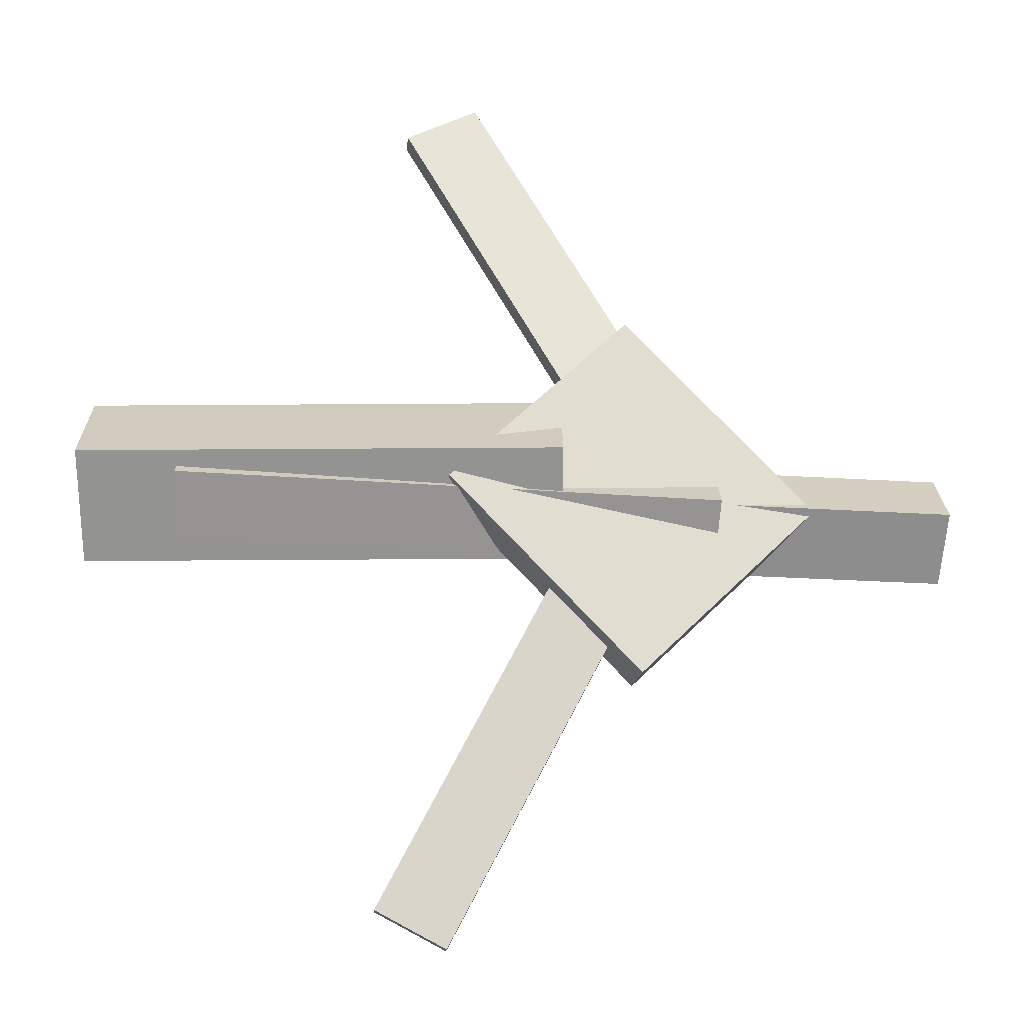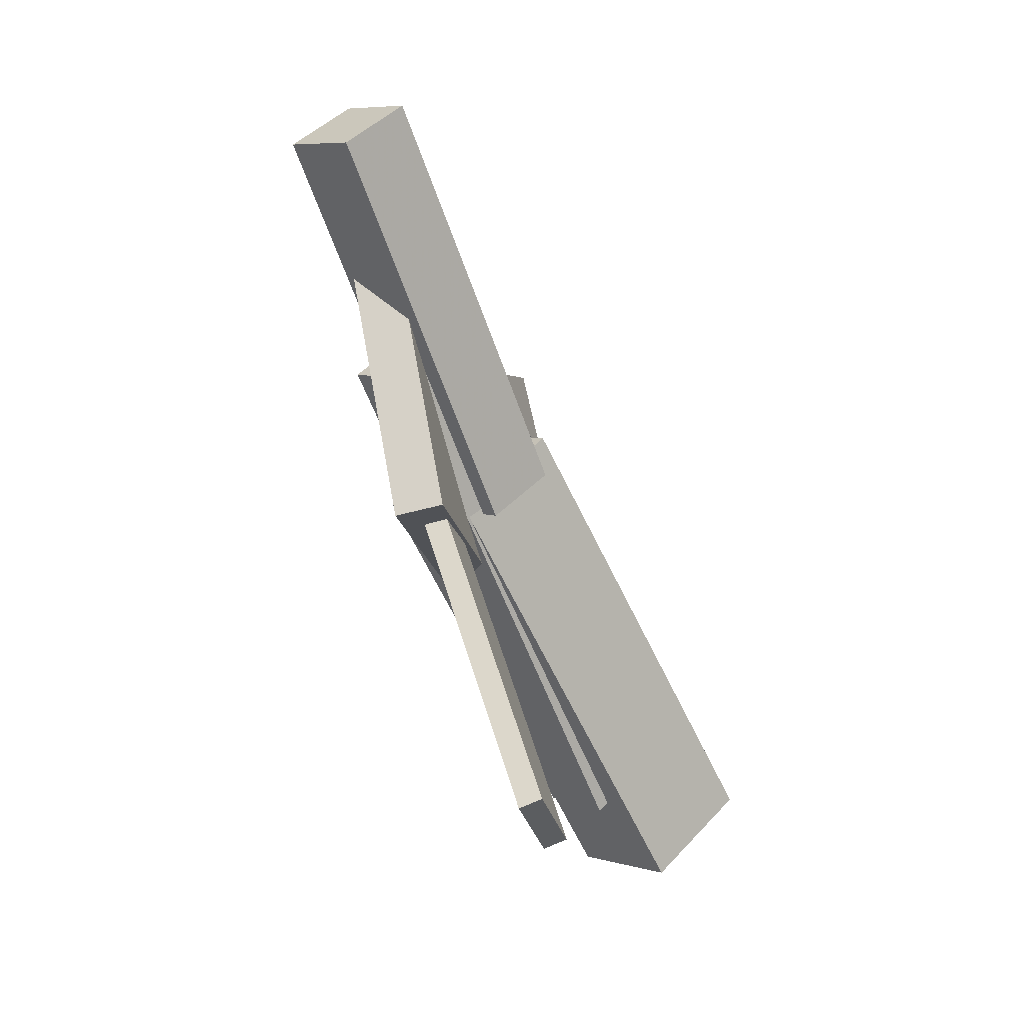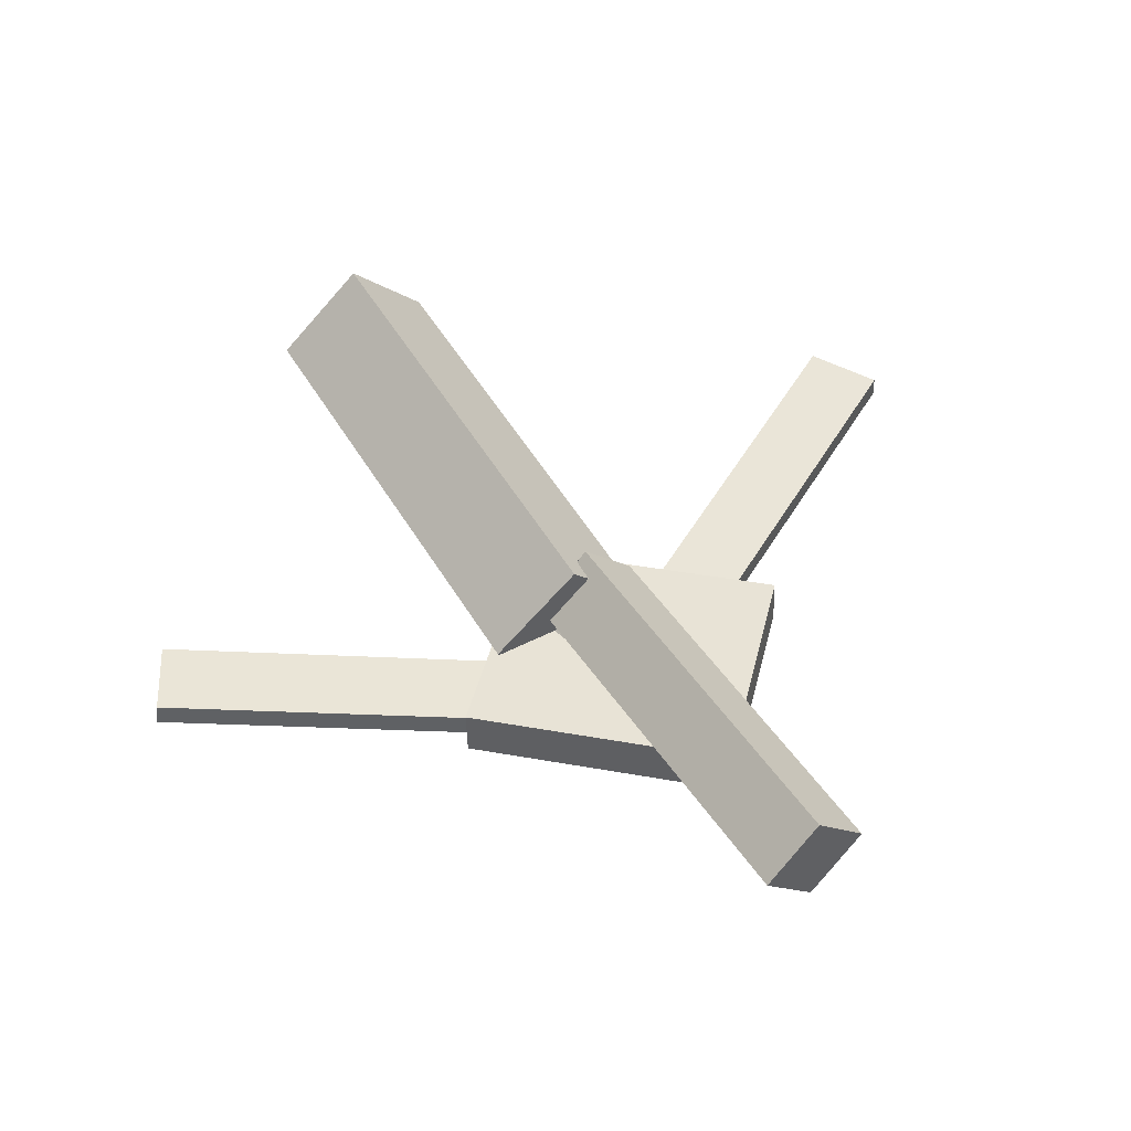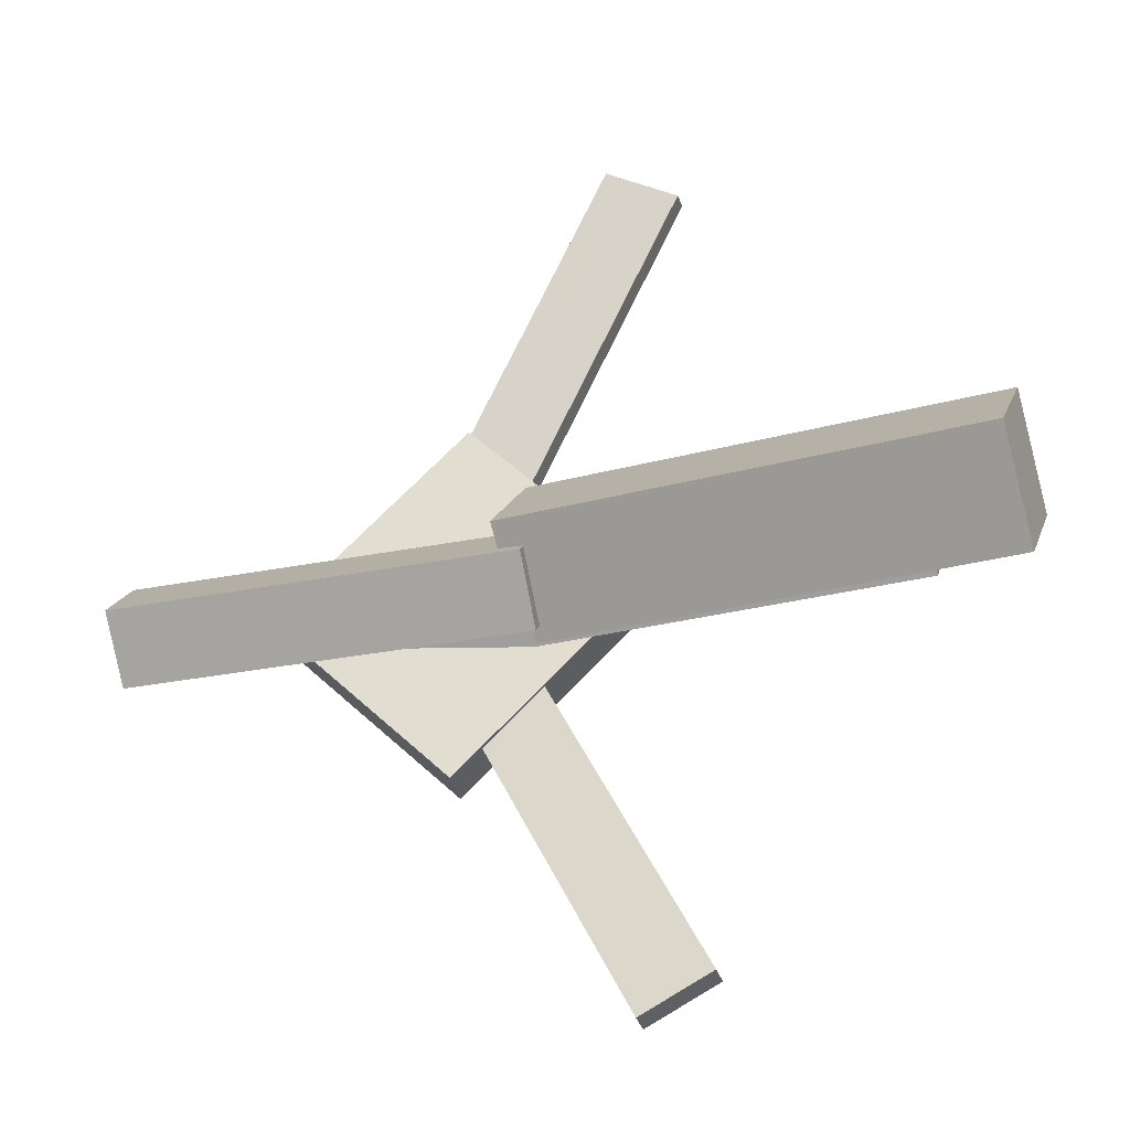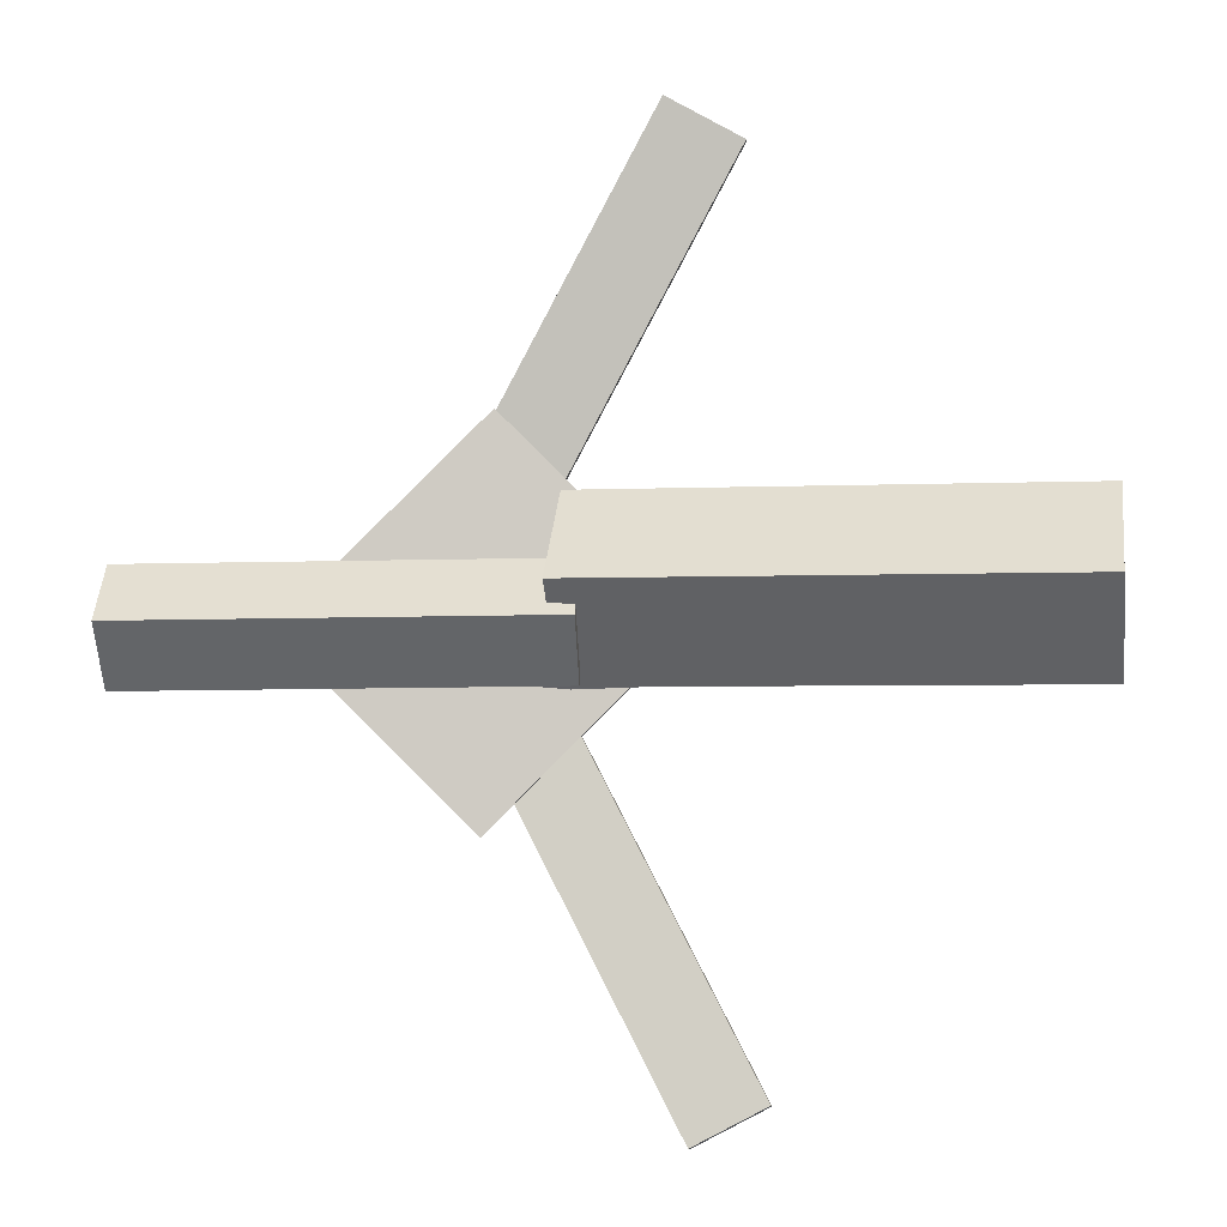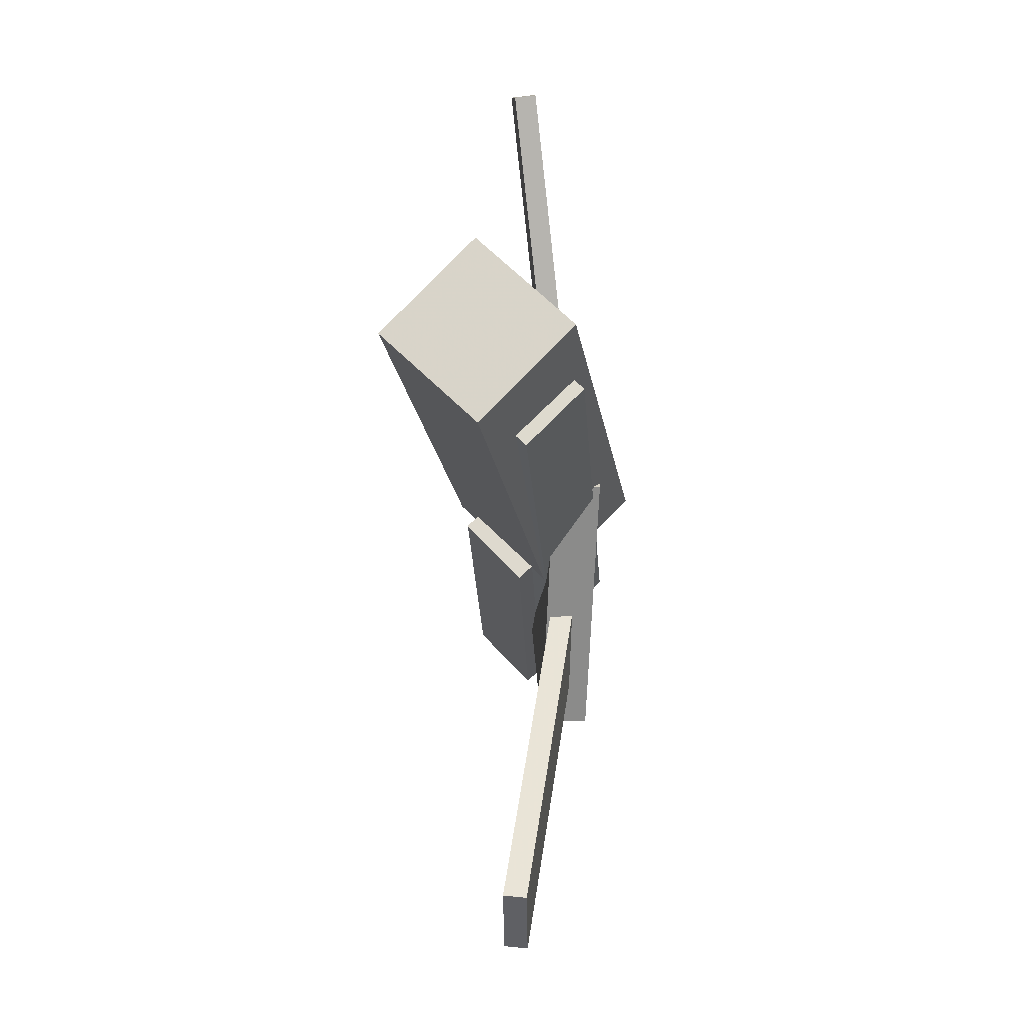
<metadata>
{"format":"obj","ext":"obj","renderer":"f3d","projection":"perspective","resolution":1024,"background":"white","views":[{"elev":-21.3,"azim":-7.7,"up":"+Z"},{"elev":-64.1,"azim":107.6,"up":"+Z"},{"elev":45.4,"azim":58.5,"up":"+Y"},{"elev":-30.3,"azim":-166.6,"up":"+Z"},{"elev":-4.8,"azim":-178.9,"up":"+Z"},{"elev":-18.4,"azim":-90.4,"up":"+Z"}]}
</metadata>
<code>
v 0.01712 -0.06012 -0.04707
v 0.007864 -0.1241 0.01817
v -0.347 -0.00895 -0.04857
v -0.3563 -0.07292 0.01667
v 0.02613 0.005893 0.01894
v 0.01687 -0.05808 0.08418
v -0.338 0.05707 0.01744
v -0.3473 -0.006904 0.08268
f 1.0 7.0 5.0
f 1.0 3.0 7.0
f 1.0 4.0 3.0
f 1.0 2.0 4.0
f 3.0 8.0 7.0
f 3.0 4.0 8.0
f 5.0 7.0 8.0
f 5.0 8.0 6.0
f 1.0 5.0 6.0
f 1.0 6.0 2.0
f 2.0 6.0 8.0
f 2.0 8.0 4.0
v -0.05176 -0.04903 0.3466
v -0.05143 -0.03293 0.3447
v -0.1071 -0.05144 0.317
v -0.1068 -0.03534 0.3151
v 0.1003 -0.0858 0.0652
v 0.1007 -0.0697 0.06328
v 0.045 -0.08821 0.03562
v 0.04533 -0.07211 0.03369
f 9.0 15.0 13.0
f 9.0 11.0 15.0
f 9.0 12.0 11.0
f 9.0 10.0 12.0
f 11.0 16.0 15.0
f 11.0 12.0 16.0
f 13.0 15.0 16.0
f 13.0 16.0 14.0
f 9.0 13.0 14.0
f 9.0 14.0 10.0
f 10.0 14.0 16.0
f 10.0 16.0 12.0
v -0.2811 -0.08098 0.0008
v 0.1321 -0.1083 -0.01197
v -0.2772 -0.0405 0.04049
v 0.136 -0.06779 0.02771
v -0.2797 -0.04141 -0.03969
v 0.1335 -0.0687 -0.05246
v -0.2758 -0.0009345 -2.93e-06
v 0.1374 -0.02822 -0.01278
f 17.0 23.0 21.0
f 17.0 19.0 23.0
f 17.0 20.0 19.0
f 17.0 18.0 20.0
f 19.0 24.0 23.0
f 19.0 20.0 24.0
f 21.0 23.0 24.0
f 21.0 24.0 22.0
f 17.0 21.0 22.0
f 17.0 22.0 18.0
f 18.0 22.0 24.0
f 18.0 24.0 20.0
v 0.317 -0.05026 -0.05008
v 0.003711 -0.03939 -0.04743
v 0.3188 -0.009507 -0.006612
v 0.005492 0.001361 -0.003962
v 0.3158 -0.09423 -0.008802
v 0.002535 -0.08336 -0.006151
v 0.3176 -0.05348 0.03466
v 0.004316 -0.04261 0.03731
f 25.0 31.0 29.0
f 25.0 27.0 31.0
f 25.0 28.0 27.0
f 25.0 26.0 28.0
f 27.0 32.0 31.0
f 27.0 28.0 32.0
f 29.0 31.0 32.0
f 29.0 32.0 30.0
f 25.0 29.0 30.0
f 25.0 30.0 26.0
f 26.0 30.0 32.0
f 26.0 32.0 28.0
v 0.07124 -0.09266 -0.1464
v 0.2096 -0.08527 -0.008571
v -0.07544 -0.1001 0.001235
v 0.06296 -0.09271 0.1391
v 0.06941 -0.05756 -0.1465
v 0.2078 -0.05017 -0.008618
v -0.07727 -0.06499 0.001188
v 0.06114 -0.05761 0.139
f 33.0 39.0 37.0
f 33.0 35.0 39.0
f 33.0 36.0 35.0
f 33.0 34.0 36.0
f 35.0 40.0 39.0
f 35.0 36.0 40.0
f 37.0 39.0 40.0
f 37.0 40.0 38.0
f 33.0 37.0 38.0
f 33.0 38.0 34.0
f 34.0 38.0 40.0
f 34.0 40.0 36.0
v 0.07531 -0.08757 -0.06955
v 0.0221 -0.0863 -0.04191
v -0.06805 -0.04439 -0.3474
v -0.1213 -0.04312 -0.3198
v 0.07668 -0.07091 -0.06767
v 0.02347 -0.06964 -0.04003
v -0.06668 -0.02773 -0.3455
v -0.1199 -0.02646 -0.3179
f 41.0 47.0 45.0
f 41.0 43.0 47.0
f 41.0 44.0 43.0
f 41.0 42.0 44.0
f 43.0 48.0 47.0
f 43.0 44.0 48.0
f 45.0 47.0 48.0
f 45.0 48.0 46.0
f 41.0 45.0 46.0
f 41.0 46.0 42.0
f 42.0 46.0 48.0
f 42.0 48.0 44.0

</code>
